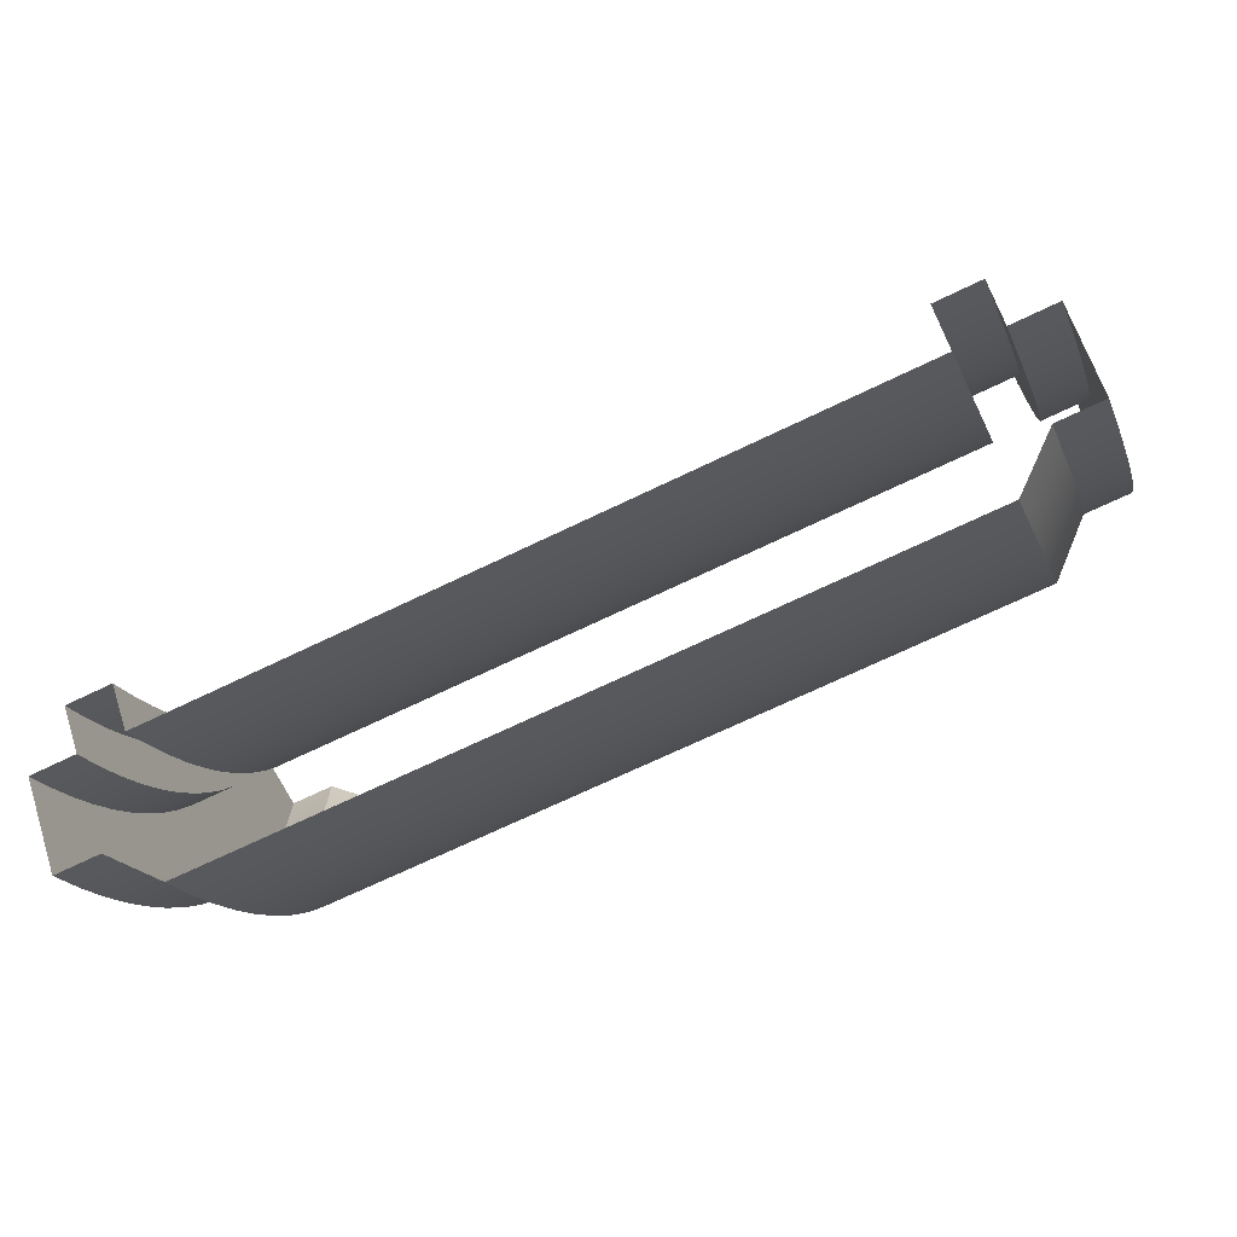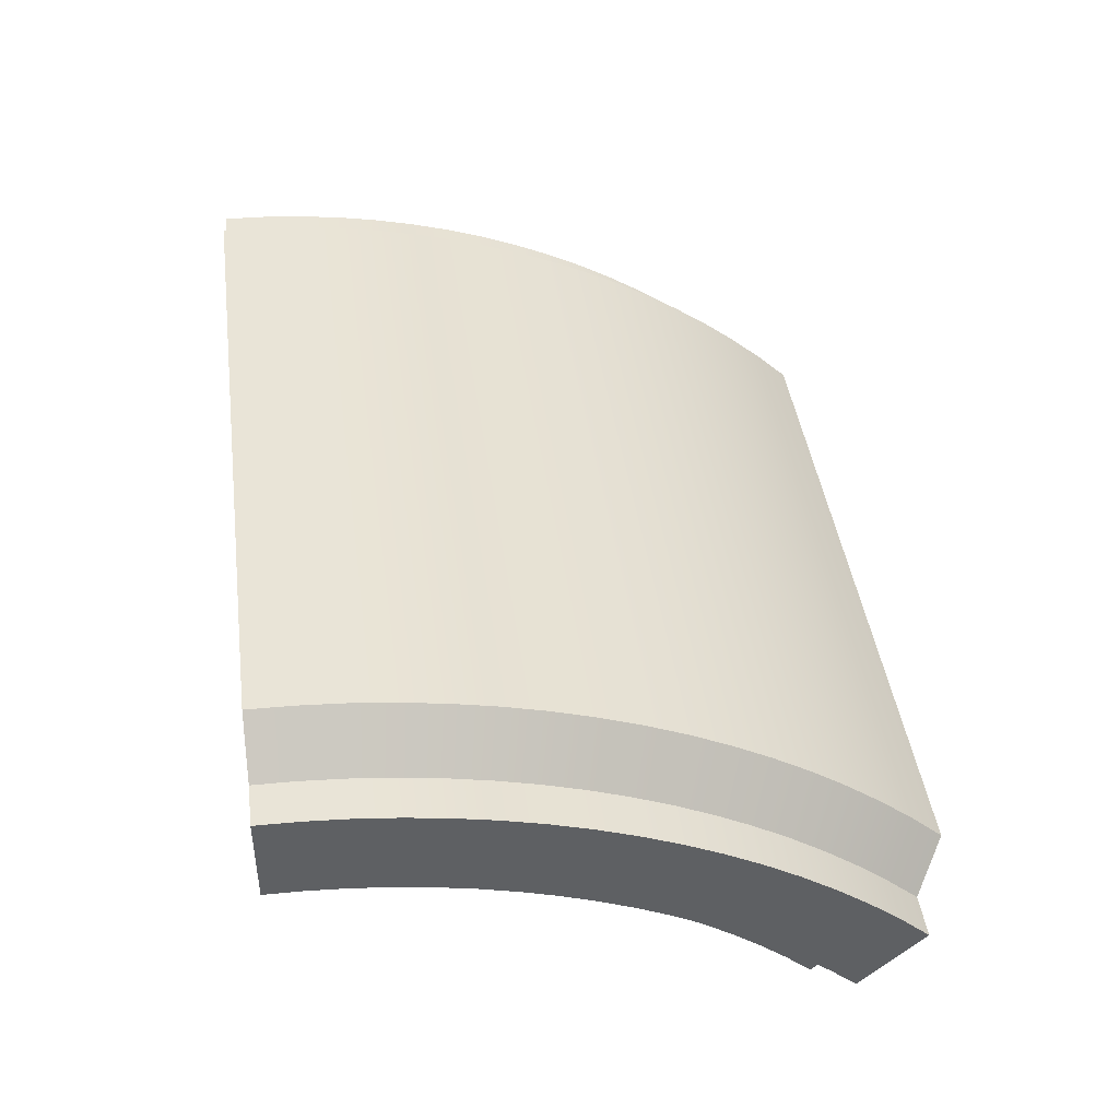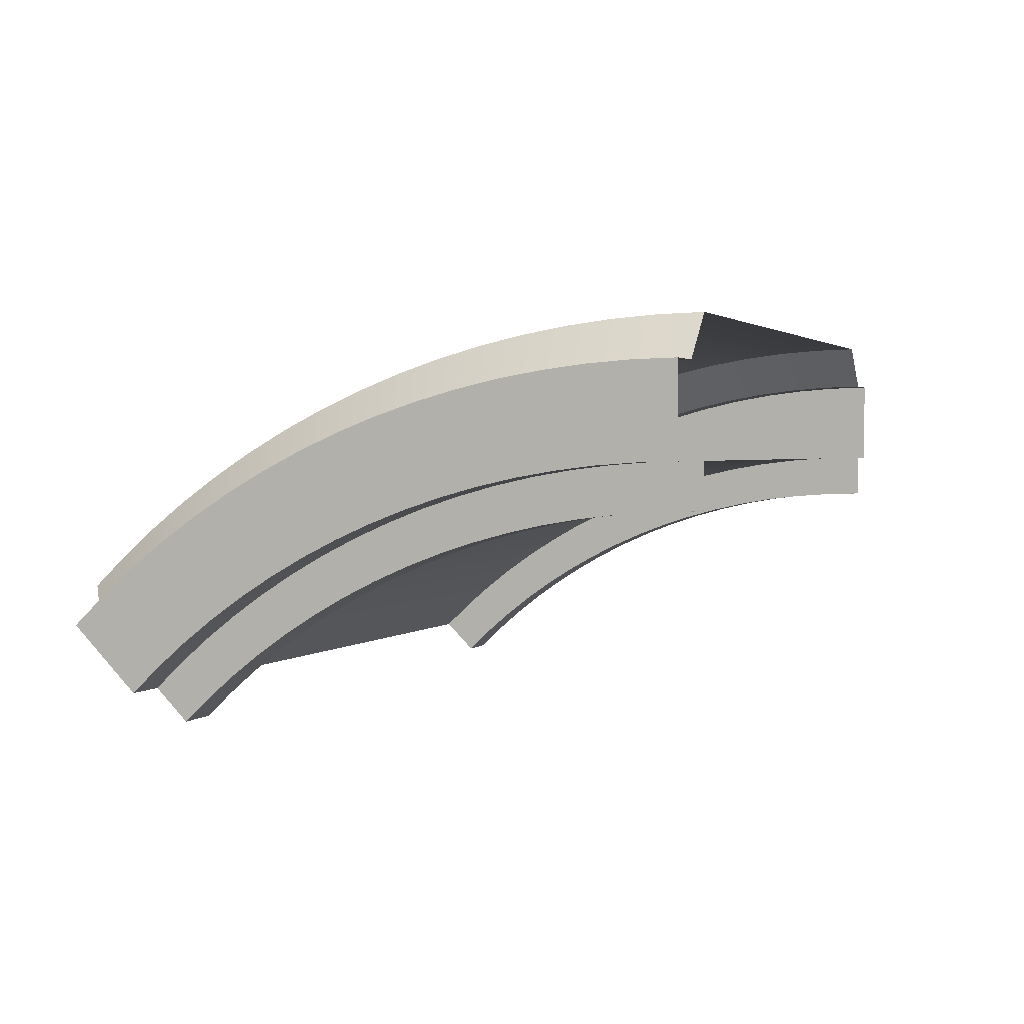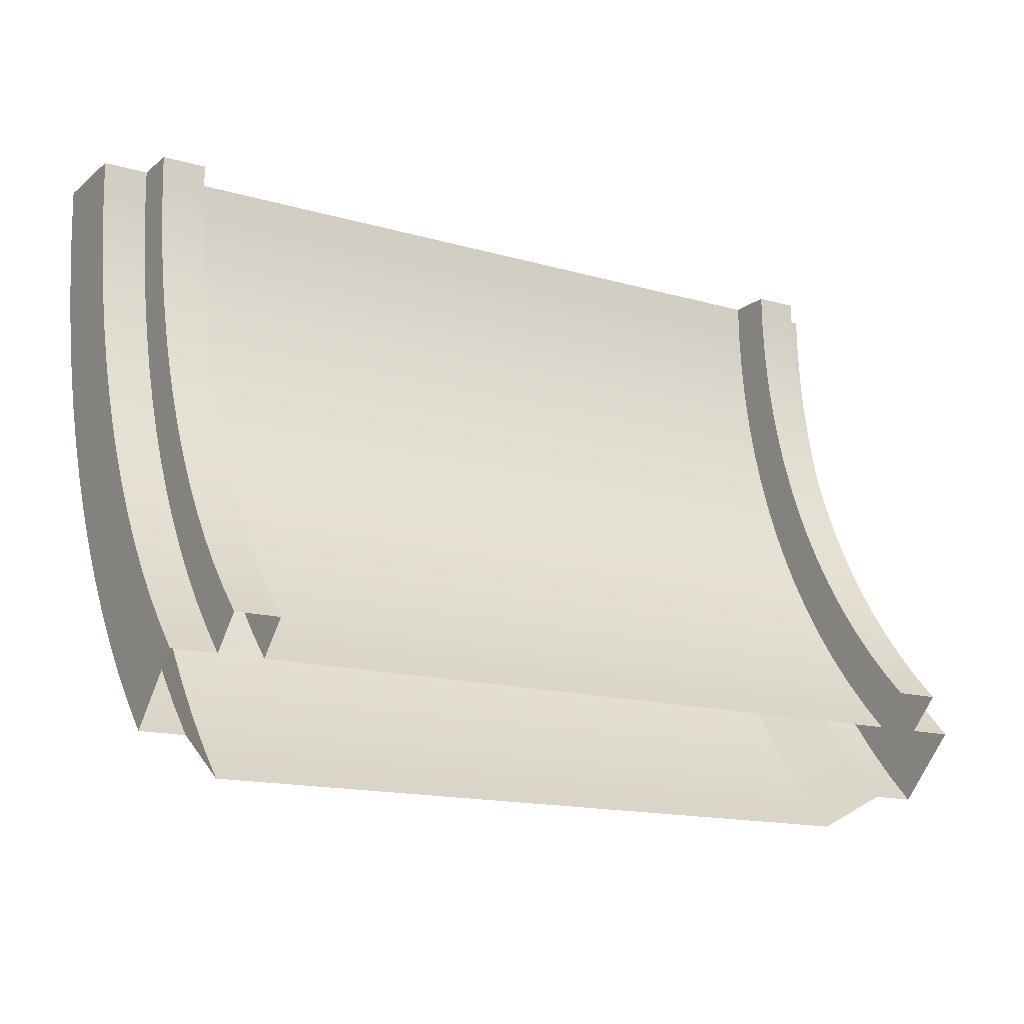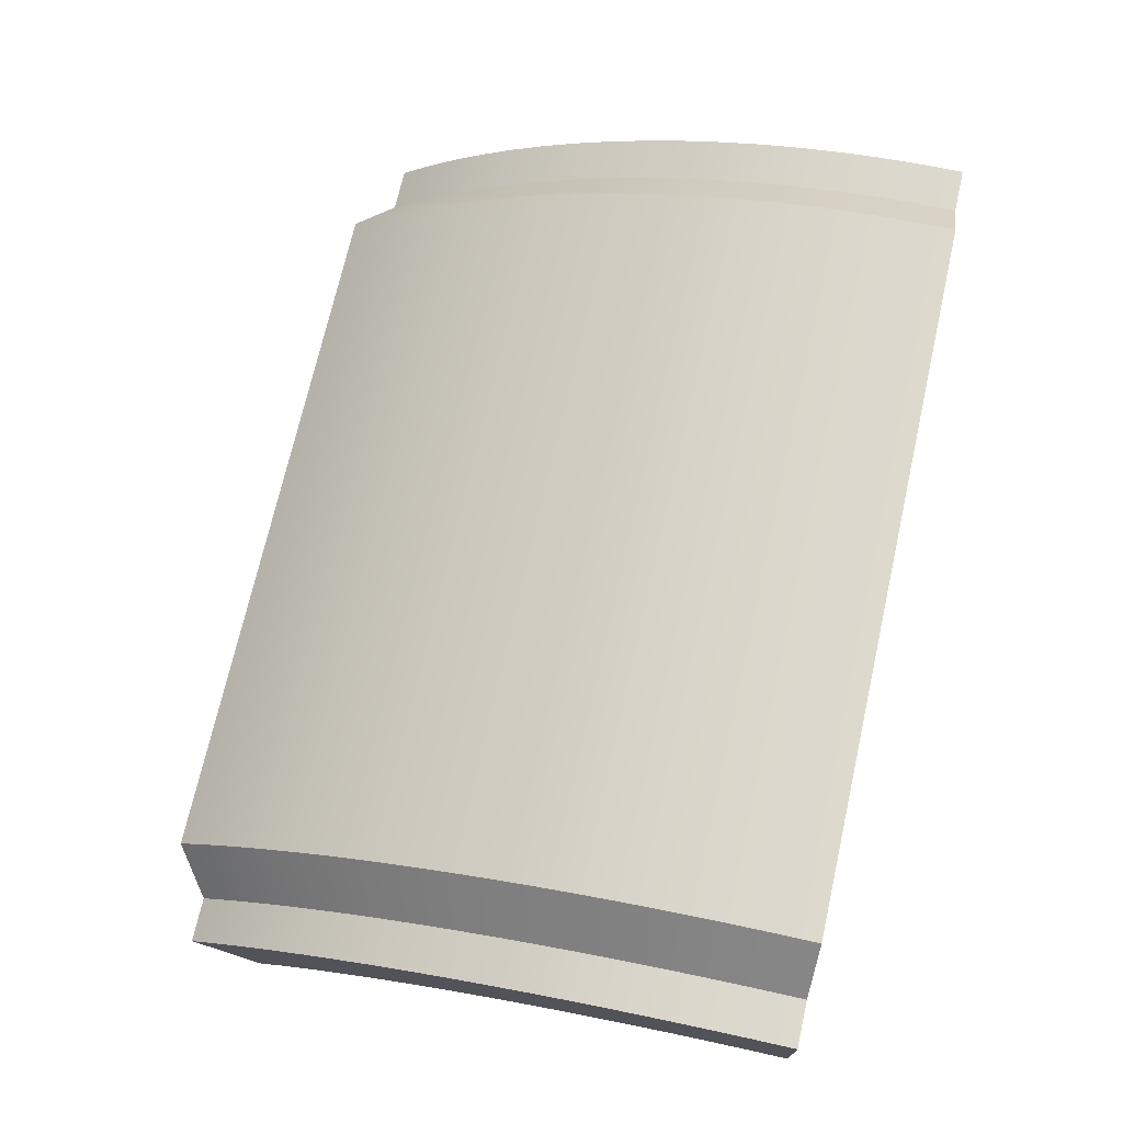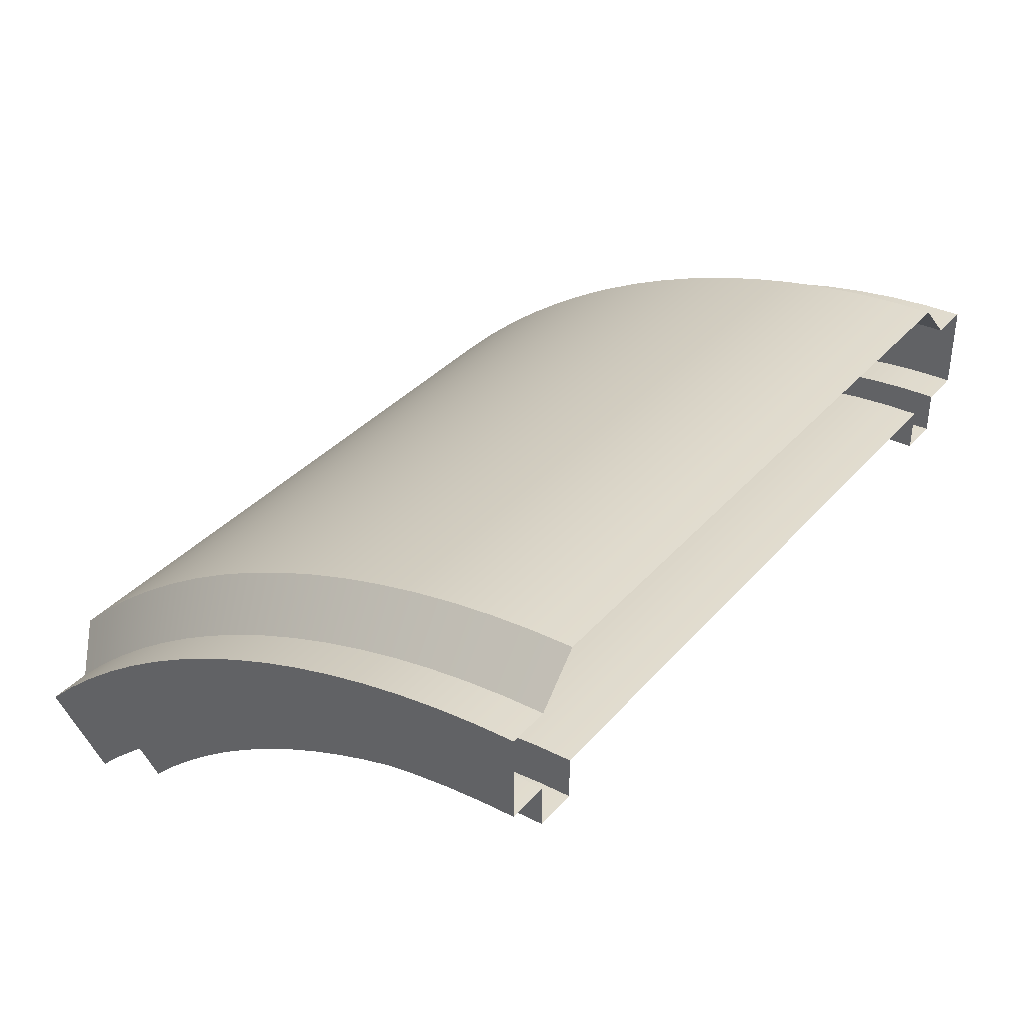
<metadata>
{"format":"obj","ext":"obj","renderer":"f3d","projection":"perspective","resolution":1024,"background":"white","views":[{"elev":-68.6,"azim":25.9,"up":"+Z"},{"elev":42.6,"azim":82.3,"up":"+Y"},{"elev":1.8,"azim":-69.8,"up":"+Y"},{"elev":-15.0,"azim":-31.8,"up":"+Z"},{"elev":71.9,"azim":-77.3,"up":"+Y"},{"elev":35.6,"azim":-54.9,"up":"+Y"}]}
</metadata>
<code>
o T0_Curve_R10_D45_Z
v 4.5 -0.5 2e-06
v 4.5 -3.282 -6.718
v -4.5 -0.5 -2e-06
v -4.5 -3.282 -6.718
v -4 -2.929 -7.071
v 4 -2.929 -7.071
v 4 -3.99 -6.01
v -4 -3.99 -6.01
v 4 -2e-06 2e-06
v -4 2e-06 -2e-06
v -4 -1.5 -2e-06
v 4 -1.5 2e-06
v 4.5 -2 2e-06
v 4.5 -4.343 -5.657
v -4 -4.343 -5.657
v -4.5 -4.343 -5.657
v -4.5 -2 -2e-06
v 4 -2 1e-06
v 4 -4.343 -5.657
v -4 -2 -2e-06
v 4.5 -3.99 -6.01
v 4.5 -1.5 2e-06
v -4.5 -3.99 -6.01
v -4.5 -1.5 -2e-06
v 4 -4.072 -5.372
v 4 -3.816 -5.075
v 4 -3.574 -4.766
v 4 -3.348 -4.445
v 4 -3.138 -4.113
v 4 -2.945 -3.771
v 4 -2.768 -3.42
v 4 -2.609 -3.061
v 4 -2.468 -2.695
v 4 -2.344 -2.322
v 4 -2.24 -1.944
v 4 -2.154 -1.561
v 4 -2.087 -1.174
v 4 -2.039 -0.7841
v 4 -2.01 -0.3925
v -4.5 -0.5114 -0.4661
v -4.5 -0.5457 -0.9312
v -4.5 -0.6028 -1.394
v -4.5 -0.6825 -1.853
v -4.5 -0.7847 -2.308
v -4.5 -0.9091 -2.758
v -4.5 -1.055 -3.2
v -4.5 -1.223 -3.635
v -4.5 -1.412 -4.062
v -4.5 -1.622 -4.478
v -4.5 -1.852 -4.884
v -4.5 -2.101 -5.278
v -4.5 -2.37 -5.659
v -4.5 -2.656 -6.027
v -4.5 -2.961 -6.38
v -4 -4.072 -5.372
v -4 -3.816 -5.075
v -4 -3.574 -4.766
v -4 -3.348 -4.445
v -4 -3.138 -4.113
v -4 -2.945 -3.771
v -4 -2.768 -3.42
v -4 -2.609 -3.061
v -4 -2.468 -2.695
v -4 -2.344 -2.322
v -4 -2.24 -1.944
v -4 -2.154 -1.561
v -4 -2.087 -1.174
v -4 -2.039 -0.7841
v -4 -2.01 -0.3925
v -4 -2.59 -6.716
v -4 -2.27 -6.344
v -4 -1.968 -5.957
v -4 -1.685 -5.556
v -4 -1.423 -5.141
v -4 -1.181 -4.714
v -4 -0.9601 -4.276
v -4 -0.7612 -3.827
v -4 -0.5846 -3.369
v -4 -0.4306 -2.903
v -4 -0.2997 -2.43
v -4 -0.1921 -1.951
v -4 -0.1082 -1.467
v -4 -0.04815 -0.9802
v -4 -0.01205 -0.4907
v 4.5 -2.01 -0.3925
v 4.5 -2.039 -0.7841
v 4.5 -2.087 -1.174
v 4.5 -2.154 -1.561
v 4.5 -2.24 -1.944
v 4.5 -2.344 -2.322
v 4.5 -2.468 -2.695
v 4.5 -2.609 -3.061
v 4.5 -2.768 -3.42
v 4.5 -2.945 -3.771
v 4.5 -3.138 -4.113
v 4.5 -3.348 -4.445
v 4.5 -3.574 -4.766
v 4.5 -3.816 -5.075
v 4.5 -4.072 -5.372
v 4 -2.59 -6.716
v 4 -2.27 -6.344
v 4 -1.968 -5.957
v 4 -1.685 -5.556
v 4 -1.423 -5.141
v 4 -1.181 -4.714
v 4 -0.9601 -4.276
v 4 -0.7612 -3.827
v 4 -0.5846 -3.369
v 4 -0.4306 -2.903
v 4 -0.2997 -2.43
v 4 -0.1921 -1.951
v 4 -0.1082 -1.467
v 4 -0.04816 -0.9802
v 4 -0.01205 -0.4907
v -4 -3.702 -5.708
v -4 -3.429 -5.392
v -4 -3.173 -5.063
v -4 -2.933 -4.722
v -4 -2.709 -4.37
v -4 -2.504 -4.007
v -4 -2.316 -3.634
v -4 -2.147 -3.253
v -4 -1.997 -2.864
v -4 -1.866 -2.467
v -4 -1.755 -2.065
v -4 -1.663 -1.658
v -4 -1.592 -1.247
v -4 -1.541 -0.8331
v -4 -1.51 -0.4171
v -4.5 -4.072 -5.372
v -4.5 -3.816 -5.075
v -4.5 -3.574 -4.766
v -4.5 -3.348 -4.445
v -4.5 -3.138 -4.113
v -4.5 -2.945 -3.771
v -4.5 -2.768 -3.42
v -4.5 -2.609 -3.061
v -4.5 -2.468 -2.695
v -4.5 -2.344 -2.322
v -4.5 -2.24 -1.944
v -4.5 -2.154 -1.561
v -4.5 -2.087 -1.174
v -4.5 -2.039 -0.7841
v -4.5 -2.01 -0.3925
v 4.5 -2.961 -6.38
v 4.5 -2.656 -6.027
v 4.5 -2.37 -5.659
v 4.5 -2.101 -5.278
v 4.5 -1.852 -4.884
v 4.5 -1.622 -4.478
v 4.5 -1.412 -4.062
v 4.5 -1.223 -3.635
v 4.5 -1.055 -3.2
v 4.5 -0.9091 -2.758
v 4.5 -0.7847 -2.308
v 4.5 -0.6825 -1.853
v 4.5 -0.6028 -1.394
v 4.5 -0.5457 -0.9312
v 4.5 -0.5114 -0.4661
v 4 -3.702 -5.708
v 4 -3.429 -5.392
v 4 -3.173 -5.063
v 4 -2.933 -4.722
v 4 -2.709 -4.37
v 4 -2.504 -4.007
v 4 -2.316 -3.634
v 4 -2.147 -3.253
v 4 -1.997 -2.864
v 4 -1.866 -2.467
v 4 -1.755 -2.065
v 4 -1.663 -1.658
v 4 -1.592 -1.247
v 4 -1.541 -0.8331
v 4 -1.51 -0.4171
v 4.5 -3.702 -5.708
v 4.5 -3.429 -5.392
v 4.5 -3.173 -5.063
v 4.5 -2.933 -4.722
v 4.5 -2.709 -4.37
v 4.5 -2.504 -4.007
v 4.5 -2.316 -3.634
v 4.5 -2.147 -3.253
v 4.5 -1.997 -2.864
v 4.5 -1.866 -2.467
v 4.5 -1.755 -2.065
v 4.5 -1.663 -1.658
v 4.5 -1.592 -1.247
v 4.5 -1.541 -0.8331
v 4.5 -1.51 -0.4171
v -4.5 -1.51 -0.4171
v -4.5 -1.541 -0.8331
v -4.5 -1.592 -1.247
v -4.5 -1.663 -1.658
v -4.5 -1.755 -2.065
v -4.5 -1.866 -2.467
v -4.5 -1.997 -2.864
v -4.5 -2.147 -3.253
v -4.5 -2.316 -3.634
v -4.5 -2.504 -4.007
v -4.5 -2.709 -4.37
v -4.5 -2.933 -4.722
v -4.5 -3.173 -5.063
v -4.5 -3.429 -5.392
v -4.5 -3.702 -5.708
v 5 -0.5114 -0.4661
v 5 -0.5 2e-06
v 5 -3.282 -6.718
v 5 -3.99 -6.01
v 5 -1.5 2e-06
v 5 -1.51 -0.4171
v 5 -2.961 -6.38
v 5 -2.656 -6.027
v 5 -2.37 -5.659
v 5 -2.101 -5.278
v 5 -1.852 -4.884
v 5 -1.622 -4.478
v 5 -1.412 -4.062
v 5 -1.223 -3.635
v 5 -1.055 -3.2
v 5 -0.9091 -2.758
v 5 -0.7847 -2.308
v 5 -0.6825 -1.853
v 5 -0.6028 -1.394
v 5 -0.5457 -0.9312
v 5 -3.702 -5.708
v 5 -3.429 -5.392
v 5 -3.173 -5.063
v 5 -2.933 -4.722
v 5 -2.709 -4.37
v 5 -2.504 -4.007
v 5 -2.316 -3.634
v 5 -2.147 -3.253
v 5 -1.997 -2.864
v 5 -1.866 -2.467
v 5 -1.755 -2.065
v 5 -1.663 -1.658
v 5 -1.592 -1.247
v 5 -1.541 -0.8331
v -5 -1.5 -2e-06
v -5 -0.5 -2e-06
v -5 -2.961 -6.38
v -5 -3.282 -6.718
v -5 -3.99 -6.01
v -5 -3.702 -5.708
v -5 -0.5114 -0.4661
v -5 -0.5457 -0.9312
v -5 -0.6028 -1.394
v -5 -0.6825 -1.853
v -5 -0.7847 -2.308
v -5 -0.9091 -2.758
v -5 -1.055 -3.2
v -5 -1.223 -3.635
v -5 -1.412 -4.062
v -5 -1.622 -4.478
v -5 -1.852 -4.884
v -5 -2.101 -5.278
v -5 -2.37 -5.659
v -5 -2.656 -6.027
v -5 -1.51 -0.4171
v -5 -1.541 -0.8331
v -5 -1.592 -1.247
v -5 -1.663 -1.658
v -5 -1.755 -2.065
v -5 -1.866 -2.467
v -5 -1.997 -2.864
v -5 -2.147 -3.253
v -5 -2.316 -3.634
v -5 -2.504 -4.007
v -5 -2.709 -4.37
v -5 -2.933 -4.722
v -5 -3.173 -5.063
v -5 -3.429 -5.392
f 160 115 8 7
f 12 11 129 174
f 174 129 128 173
f 173 128 127 172
f 172 127 126 171
f 171 126 125 170
f 170 125 124 169
f 169 124 123 168
f 168 123 122 167
f 167 122 121 166
f 166 121 120 165
f 165 120 119 164
f 164 119 118 163
f 163 118 117 162
f 162 117 116 161
f 161 116 115 160
f 115 55 15 8
f 55 130 16 15
f 160 7 19 25
f 99 25 19 14
f 99 14 21 175
f 144 17 24 190
f 16 130 204 23
f 130 131 203 204
f 131 132 202 203
f 132 133 201 202
f 133 134 200 201
f 134 135 199 200
f 135 136 198 199
f 136 137 197 198
f 137 138 196 197
f 138 139 195 196
f 139 140 194 195
f 140 141 193 194
f 141 142 192 193
f 142 143 191 192
f 143 144 190 191
f 13 85 189 22
f 85 86 188 189
f 86 87 187 188
f 87 88 186 187
f 88 89 185 186
f 89 90 184 185
f 90 91 183 184
f 91 92 182 183
f 92 93 181 182
f 93 94 180 181
f 94 95 179 180
f 95 96 178 179
f 96 97 177 178
f 97 98 176 177
f 98 99 175 176
f 13 18 39 85
f 85 39 38 86
f 86 38 37 87
f 87 37 36 88
f 88 36 35 89
f 89 35 34 90
f 90 34 33 91
f 91 33 32 92
f 92 32 31 93
f 93 31 30 94
f 94 30 29 95
f 95 29 28 96
f 96 28 27 97
f 97 27 26 98
f 98 26 25 99
f 12 174 39 18
f 174 173 38 39
f 173 172 37 38
f 172 171 36 37
f 171 170 35 36
f 170 169 34 35
f 169 168 33 34
f 168 167 32 33
f 167 166 31 32
f 166 165 30 31
f 165 164 29 30
f 164 163 28 29
f 163 162 27 28
f 162 161 26 27
f 161 160 25 26
f 20 17 144 69
f 69 144 143 68
f 68 143 142 67
f 67 142 141 66
f 66 141 140 65
f 65 140 139 64
f 64 139 138 63
f 63 138 137 62
f 62 137 136 61
f 61 136 135 60
f 60 135 134 59
f 59 134 133 58
f 58 133 132 57
f 57 132 131 56
f 56 131 130 55
f 11 20 69 129
f 129 69 68 128
f 128 68 67 127
f 127 67 66 126
f 126 66 65 125
f 125 65 64 124
f 124 64 63 123
f 123 63 62 122
f 122 62 61 121
f 121 61 60 120
f 120 60 59 119
f 119 59 58 118
f 118 58 57 117
f 117 57 56 116
f 116 56 55 115
f 153 154 220 219
f 194 193 262 263
f 40 3 10 84
f 114 84 10 9
f 145 2 6 100
f 1 159 114 9
f 159 158 113 114
f 158 157 112 113
f 157 156 111 112
f 156 155 110 111
f 155 154 109 110
f 154 153 108 109
f 153 152 107 108
f 152 151 106 107
f 151 150 105 106
f 150 149 104 105
f 149 148 103 104
f 148 147 102 103
f 147 146 101 102
f 146 145 100 101
f 6 5 70 100
f 100 70 71 101
f 101 71 72 102
f 102 72 73 103
f 103 73 74 104
f 104 74 75 105
f 105 75 76 106
f 106 76 77 107
f 107 77 78 108
f 108 78 79 109
f 109 79 80 110
f 110 80 81 111
f 111 81 82 112
f 112 82 83 113
f 113 83 84 114
f 4 54 70 5
f 54 53 71 70
f 53 52 72 71
f 52 51 73 72
f 51 50 74 73
f 50 49 75 74
f 49 48 76 75
f 48 47 77 76
f 47 46 78 77
f 46 45 79 78
f 45 44 80 79
f 44 43 81 80
f 43 42 82 81
f 42 41 83 82
f 41 40 84 83
f 54 4 242 241
f 45 46 251 250
f 193 192 261 262
f 44 45 250 249
f 192 191 260 261
f 43 44 249 248
f 191 190 259 260
f 204 203 272 244
f 42 43 248 247
f 190 24 239 259
f 203 202 271 272
f 41 42 247 246
f 202 201 270 271
f 40 41 246 245
f 180 179 229 230
f 152 153 219 218
f 179 178 228 229
f 151 152 218 217
f 178 177 227 228
f 150 151 217 216
f 22 189 210 209
f 177 176 226 227
f 149 150 216 215
f 176 175 225 226
f 148 149 215 214
f 189 188 238 210
f 175 21 208 225
f 225 208 207 211
f 209 210 205 206
f 210 238 224 205
f 238 237 223 224
f 237 236 222 223
f 236 235 221 222
f 235 234 220 221
f 234 233 219 220
f 233 232 218 219
f 232 231 217 218
f 231 230 216 217
f 230 229 215 216
f 229 228 214 215
f 228 227 213 214
f 227 226 212 213
f 226 225 211 212
f 181 180 230 231
f 154 155 221 220
f 182 181 231 232
f 155 156 222 221
f 183 182 232 233
f 156 157 223 222
f 184 183 233 234
f 157 158 224 223
f 185 184 234 235
f 2 145 211 207
f 158 159 205 224
f 186 185 235 236
f 145 146 212 211
f 187 186 236 237
f 146 147 213 212
f 159 1 206 205
f 188 187 237 238
f 147 148 214 213
f 259 239 240 245
f 243 244 241 242
f 244 272 258 241
f 272 271 257 258
f 271 270 256 257
f 270 269 255 256
f 269 268 254 255
f 268 267 253 254
f 267 266 252 253
f 266 265 251 252
f 265 264 250 251
f 264 263 249 250
f 263 262 248 249
f 262 261 247 248
f 261 260 246 247
f 260 259 245 246
f 46 47 252 251
f 195 194 263 264
f 47 48 253 252
f 196 195 264 265
f 48 49 254 253
f 197 196 265 266
f 23 204 244 243
f 49 50 255 254
f 198 197 266 267
f 50 51 256 255
f 199 198 267 268
f 51 52 257 256
f 200 199 268 269
f 52 53 258 257
f 3 40 245 240
f 201 200 269 270
f 53 54 241 258

</code>
